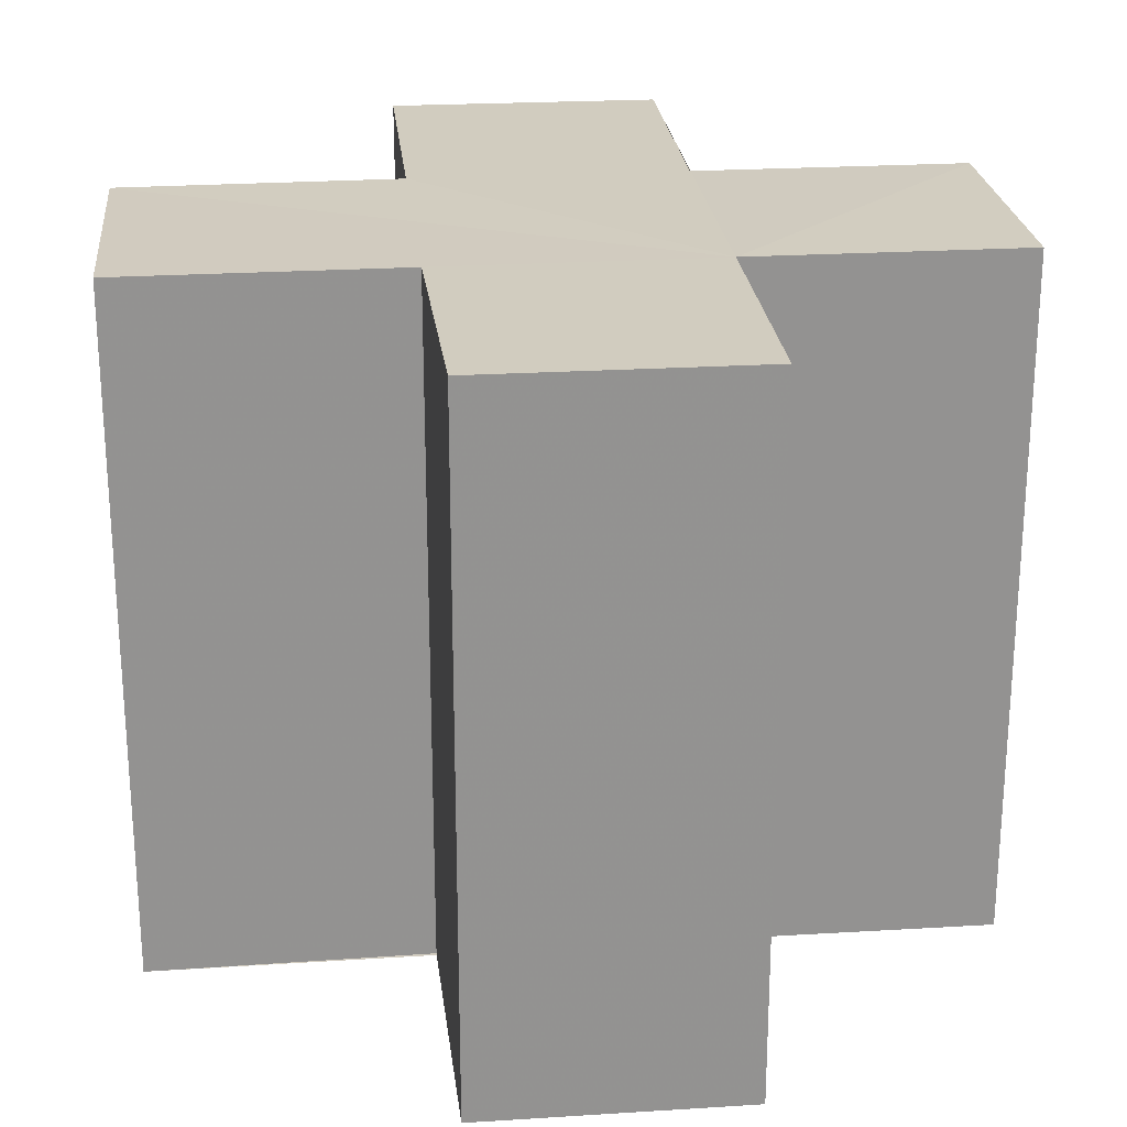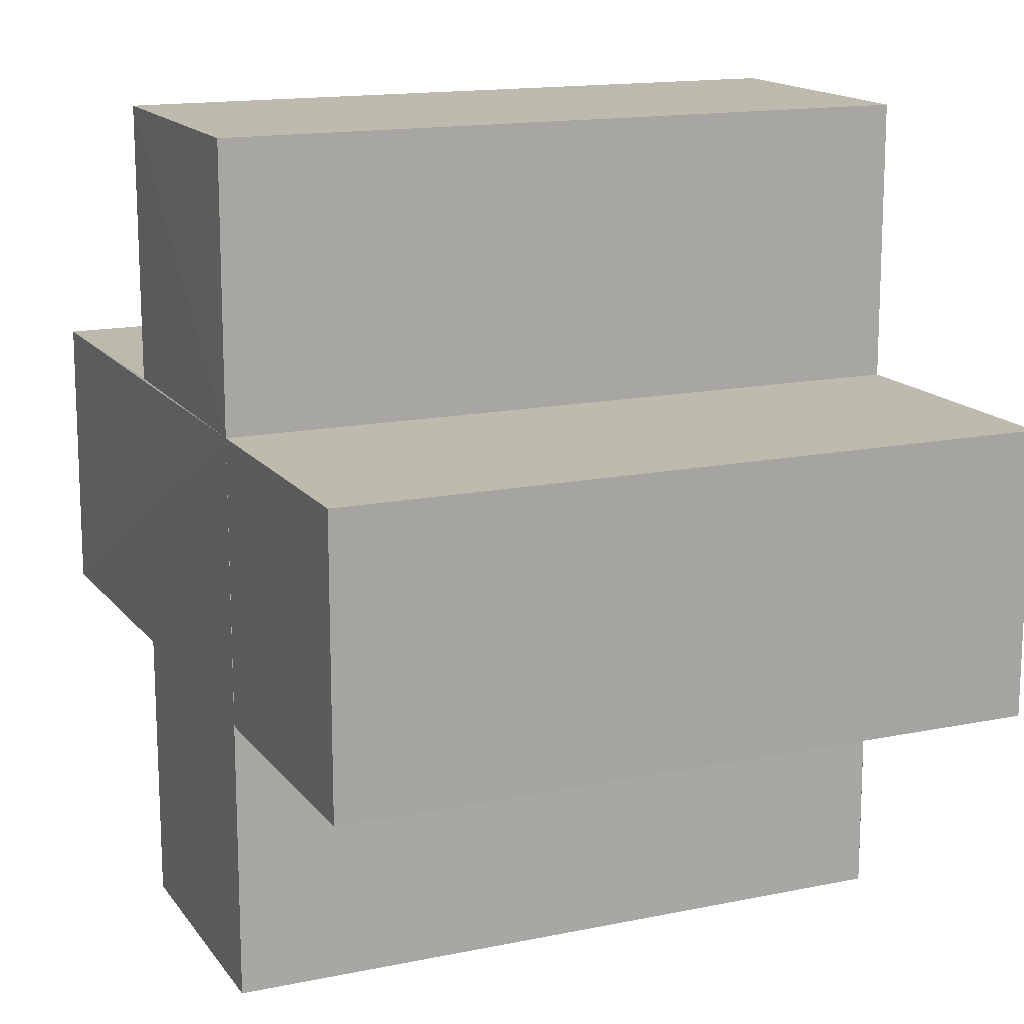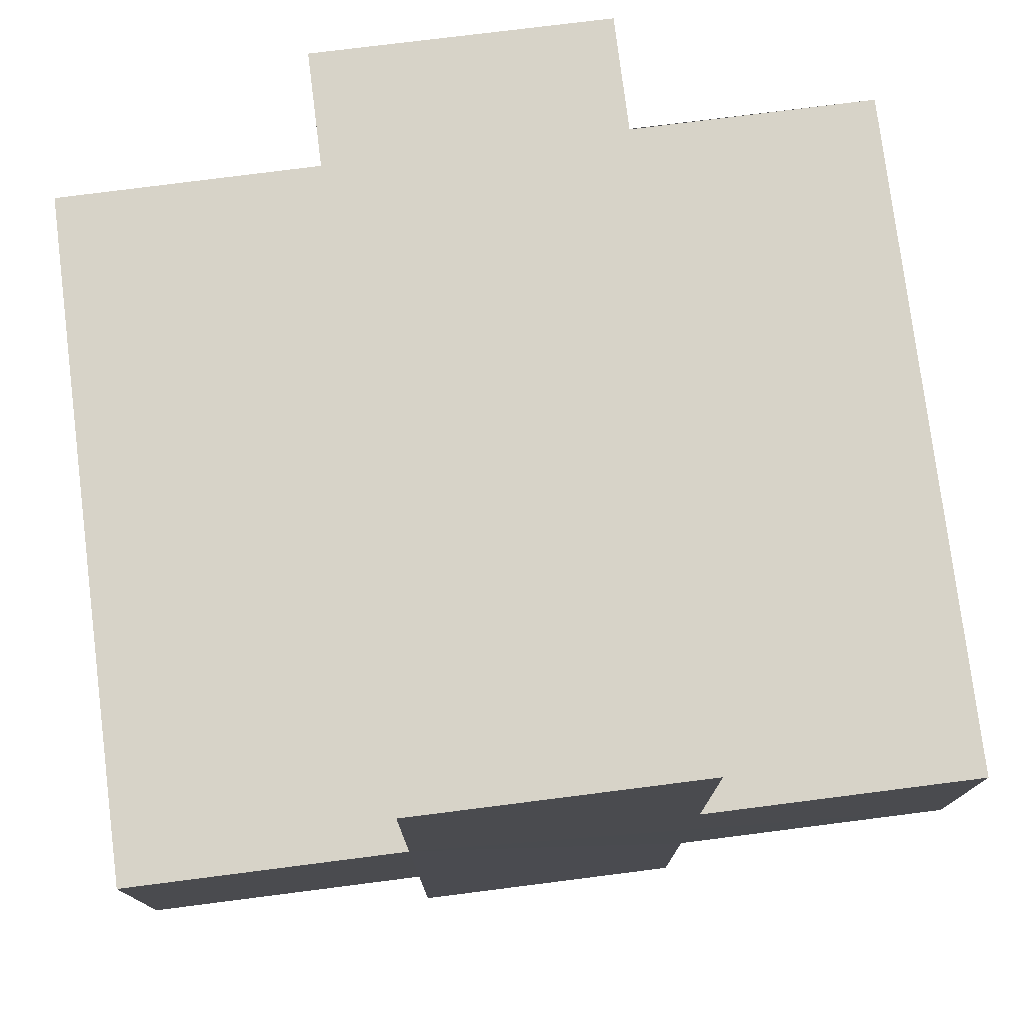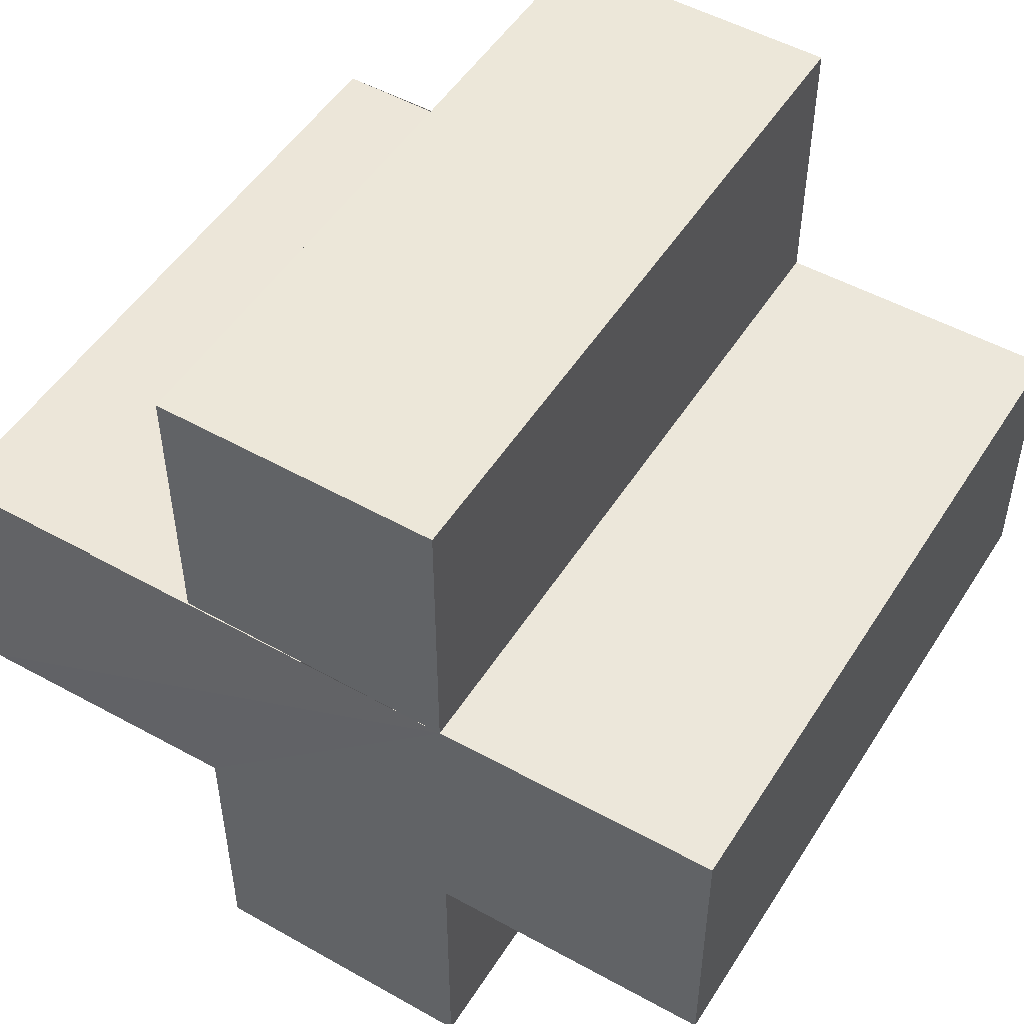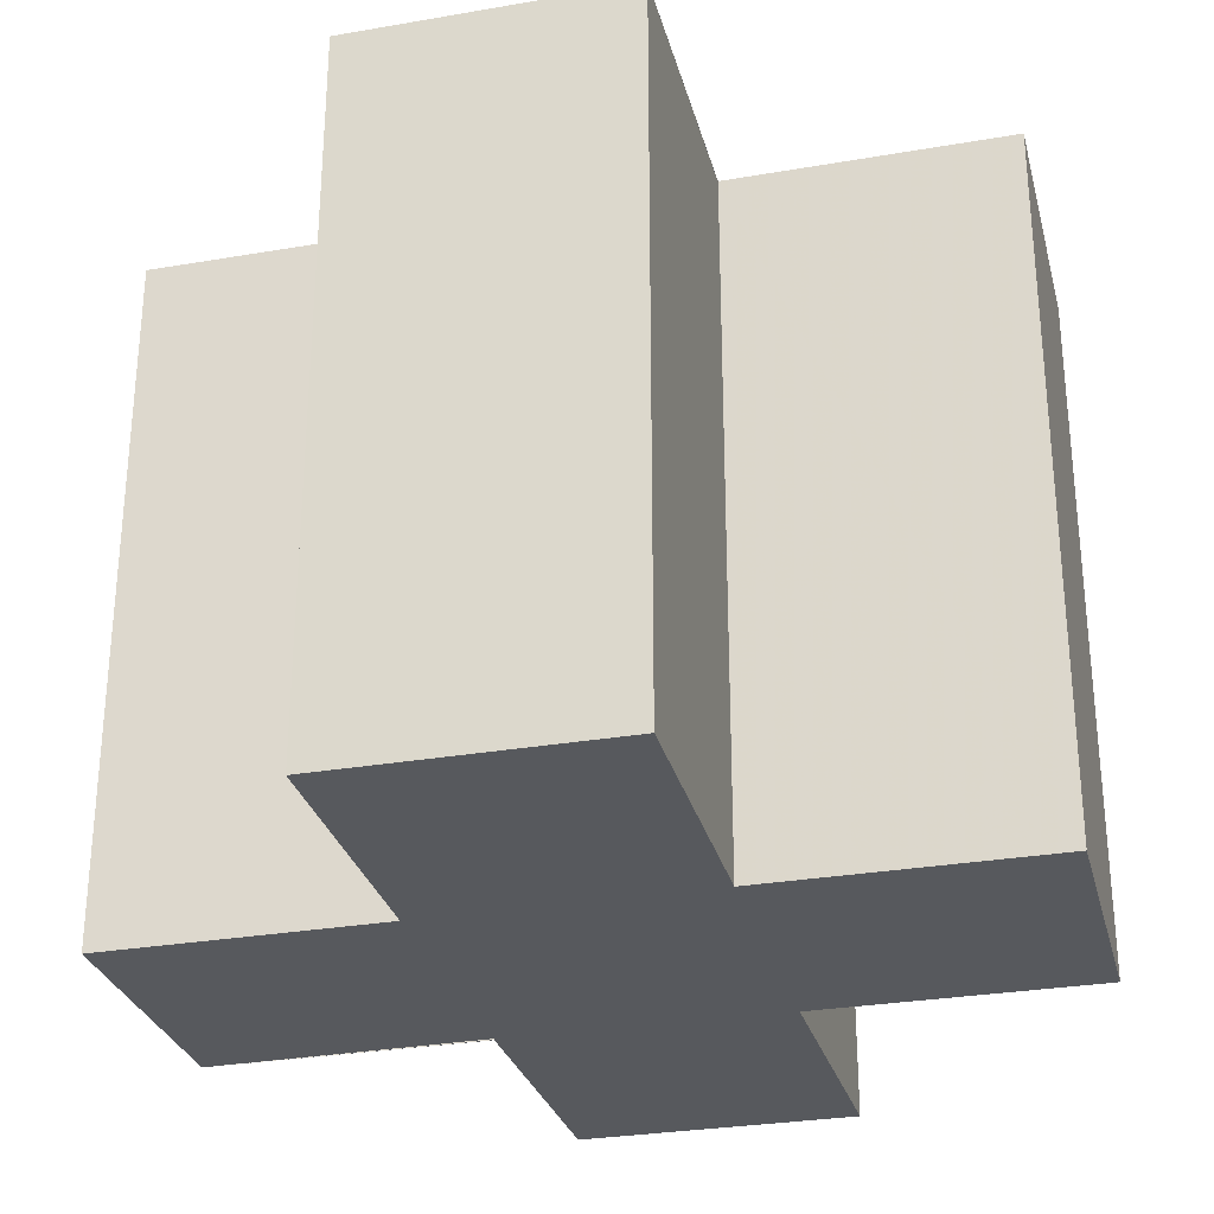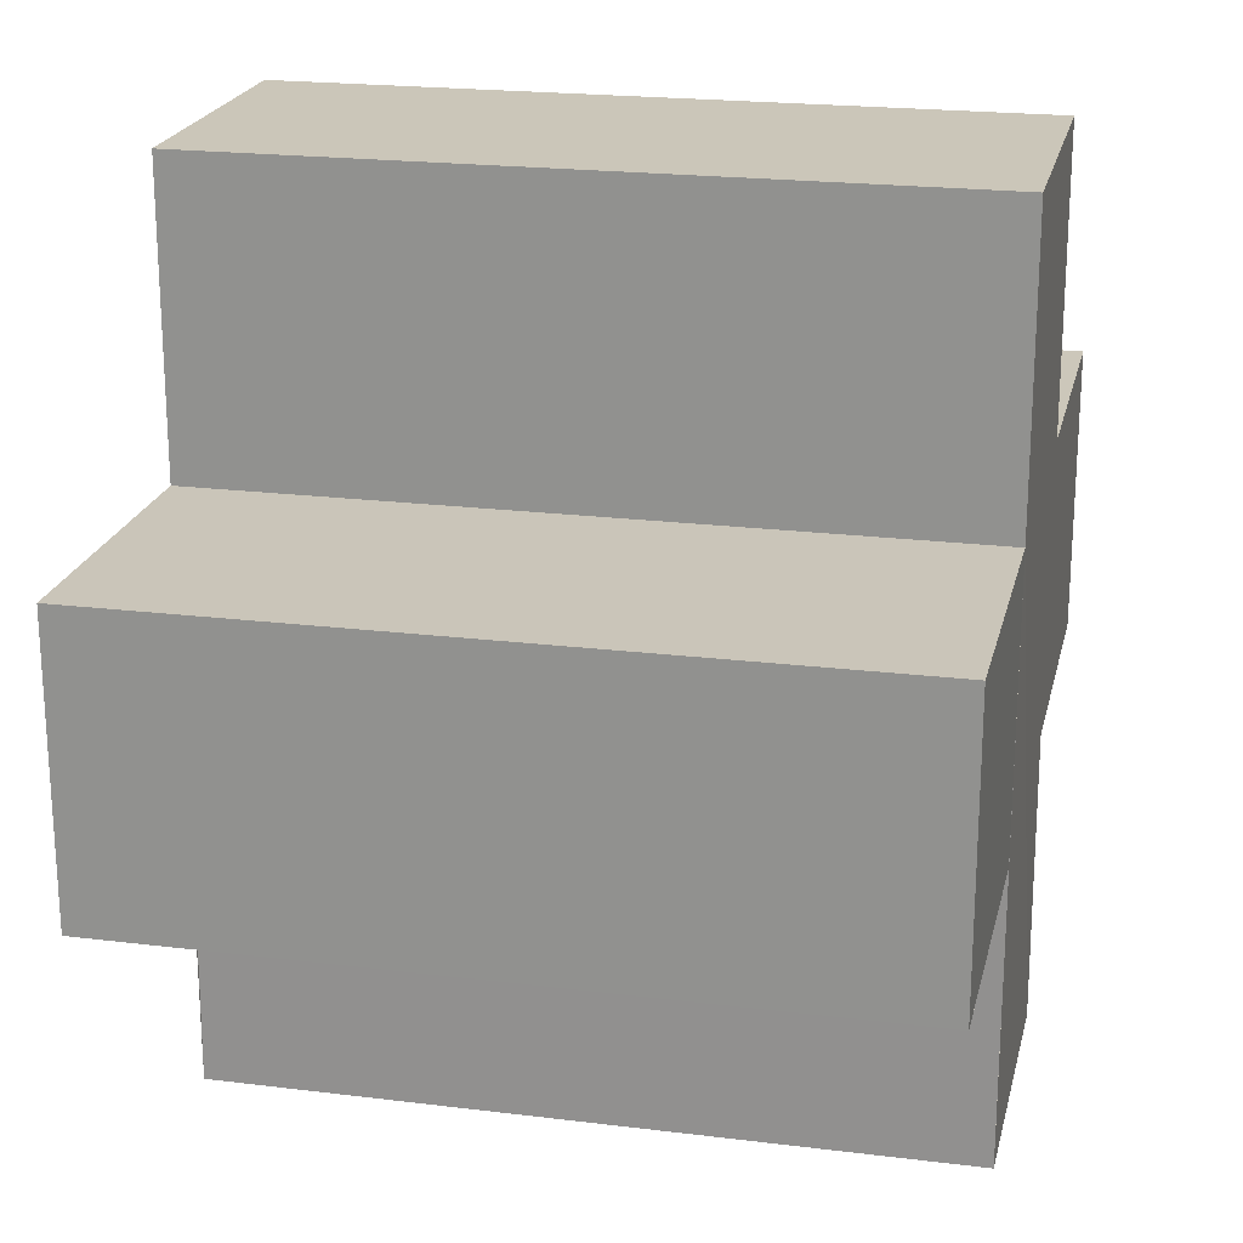
<metadata>
{"format":"obj","ext":"obj","renderer":"f3d","projection":"perspective","resolution":1024,"background":"white","views":[{"elev":24.0,"azim":84.0,"up":"+Z"},{"elev":15.0,"azim":66.2,"up":"+Y"},{"elev":76.9,"azim":172.7,"up":"+Y"},{"elev":50.8,"azim":31.4,"up":"+Y"},{"elev":-29.4,"azim":14.3,"up":"+Z"},{"elev":21.0,"azim":102.5,"up":"+Y"}]}
</metadata>
<code>
o 635
v 2244 1880 22.22
v 2244 1880 22.22
v 2244 1880 22.24
v 2244 1880 22.22
v 2244 1880 22.24
v 2244 1880 22.22
v 2244 1880 22.22
v 2244 1880 22.24
v 2244 1880 22.24
v 2244 1880 22.22
v 2244 1880 22.24
v 2244 1880 22.24
v 2244 1880 22.22
v 2244 1880 22.22
v 2244 1879 22.22
v 2244 1879 22.22
v 2244 1879 22.24
v 2244 1879 22.24
v 2244 1879 22.22
v 2244 1879 22.22
v 2244 1880 22.24
v 2244 1879 22.24
v 2244 1880 22.22
v 2244 1879 22.22
v 2244 1880 22.22
v 2244 1880 22.22
v 2244 1880 22.24
v 2244 1880 22.24
v 2244 1880 22.22
v 2244 1880 22.22
v 2244 1880 22.22
v 2244 1880 22.22
v 2244 1880 22.24
v 2244 1880 22.24
v 2244 1880 22.22
v 2244 1880 22.22
v 2244 1880 22.22
v 2244 1880 22.22
v 2244 1879 22.24
v 2244 1880 22.24
v 2244 1880 22.24
v 2244 1880 22.24
v 2244 1880 22.22
v 2244 1880 22.22
v 2244 1880 22.22
v 2244 1880 22.22
v 2244 1880 22.22
v 2244 1880 22.24
v 2244 1880 22.22
v 2244 1880 22.24
v 2244 1880 22.24
v 2244 1880 22.24
v 2244 1880 22.24
v 2244 1880 22.24
v 2244 1880 22.24
v 2244 1880 22.22
v 2244 1880 22.22
v 2244 1880 22.22
v 2244 1880 22.22
v 2244 1880 22.22
v 2244 1880 22.22
v 2244 1880 22.24
v 2244 1880 22.24
v 2244 1880 22.24
v 2244 1879 22.24
v 2244 1879 22.24
v 2244 1880 22.24
v 2244 1880 22.24
v 2244 1880 22.24
v 2244 1880 22.24
v 2244 1879 22.22
v 2244 1880 22.22
v 2244 1879 22.24
v 2244 1880 22.22
v 2244 1880 22.22
v 2244 1880 22.24
f 1 2 3
f 3 4 5
f 6 4 7
f 8 7 9
f 6 10 4
f 11 10 12
f 13 14 11
f 6 15 10
f 6 16 15
f 17 16 18
f 19 20 17
f 21 15 22
f 23 24 21
f 6 25 26
f 27 25 28
f 29 30 27
f 31 26 32
f 33 26 34
f 35 36 33
f 6 37 38
f 39 38 40
f 41 37 42
f 43 44 41
f 45 46 37
f 47 45 48
f 48 49 50
f 51 40 52
f 53 52 54
f 55 56 54
f 57 58 55
f 59 60 53
f 53 61 62
f 51 9 63
f 51 63 64
f 51 64 65
f 51 65 66
f 51 67 68
f 69 70 67
f 71 72 73
f 74 75 76

</code>
